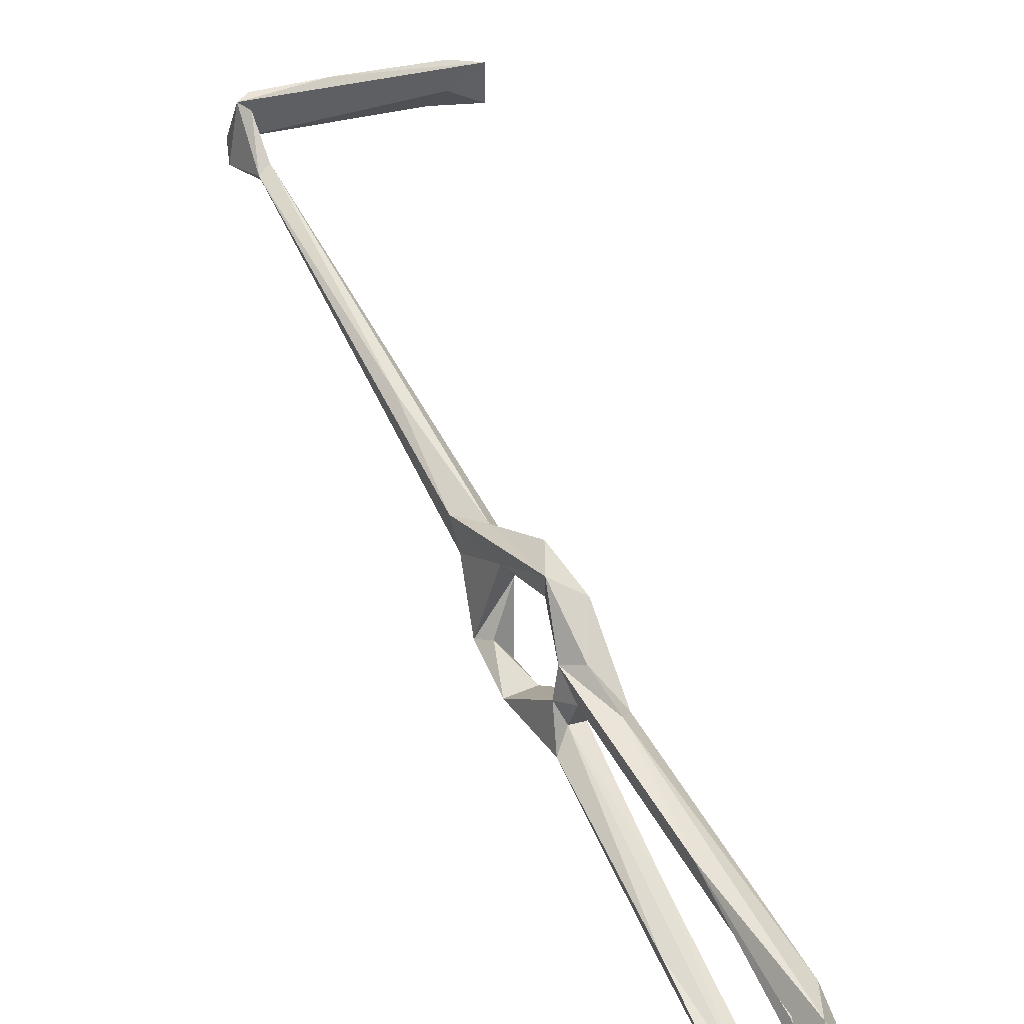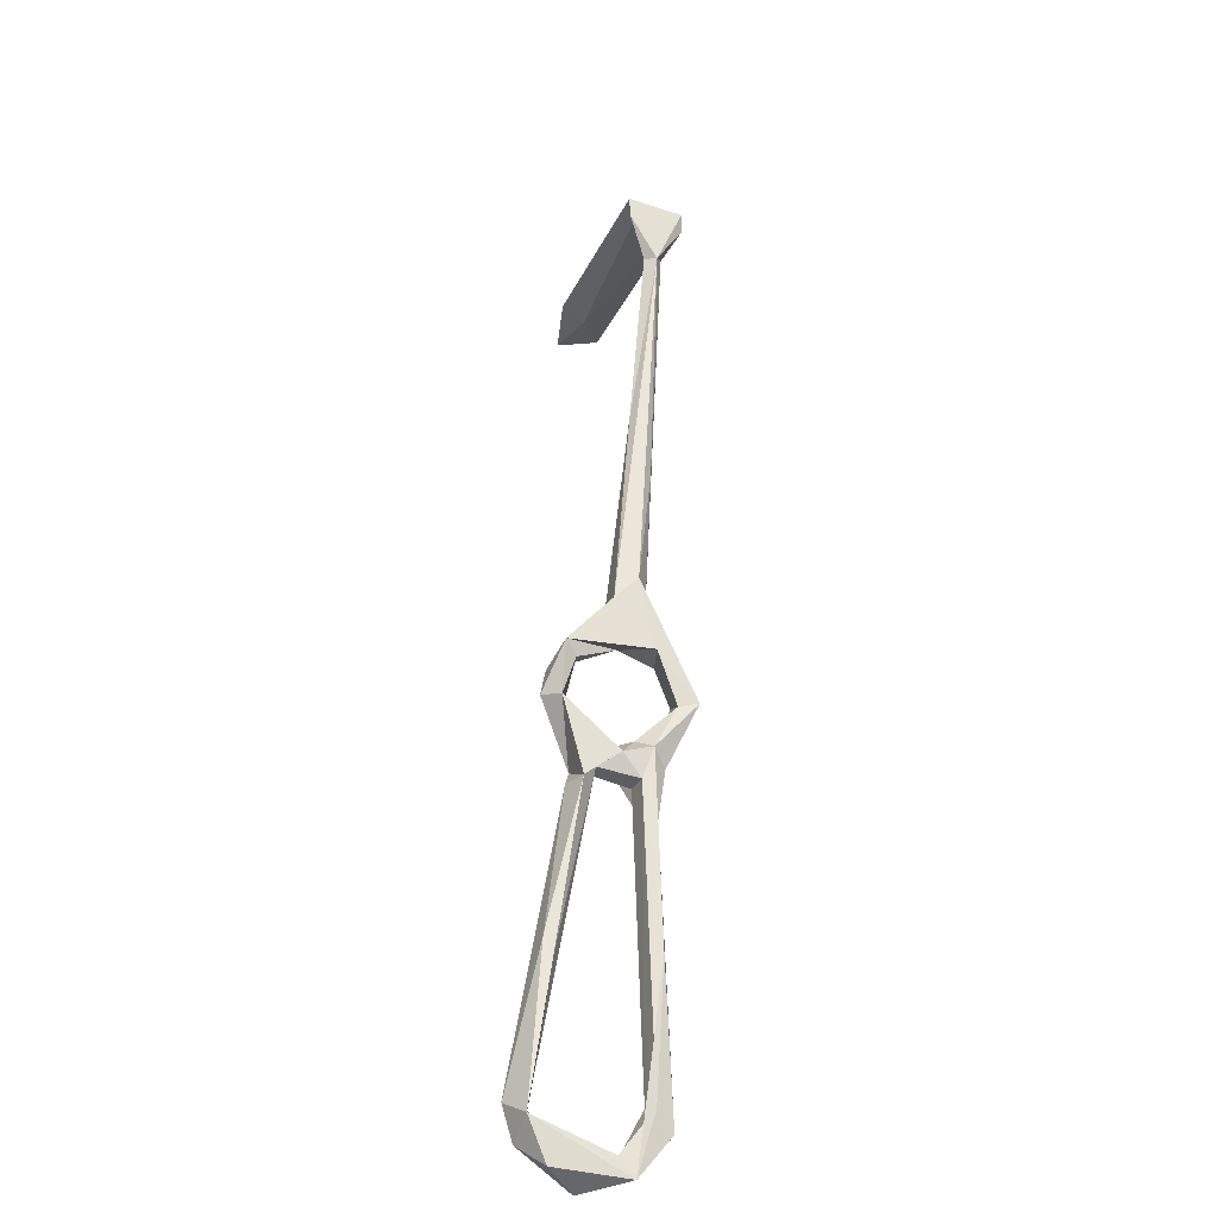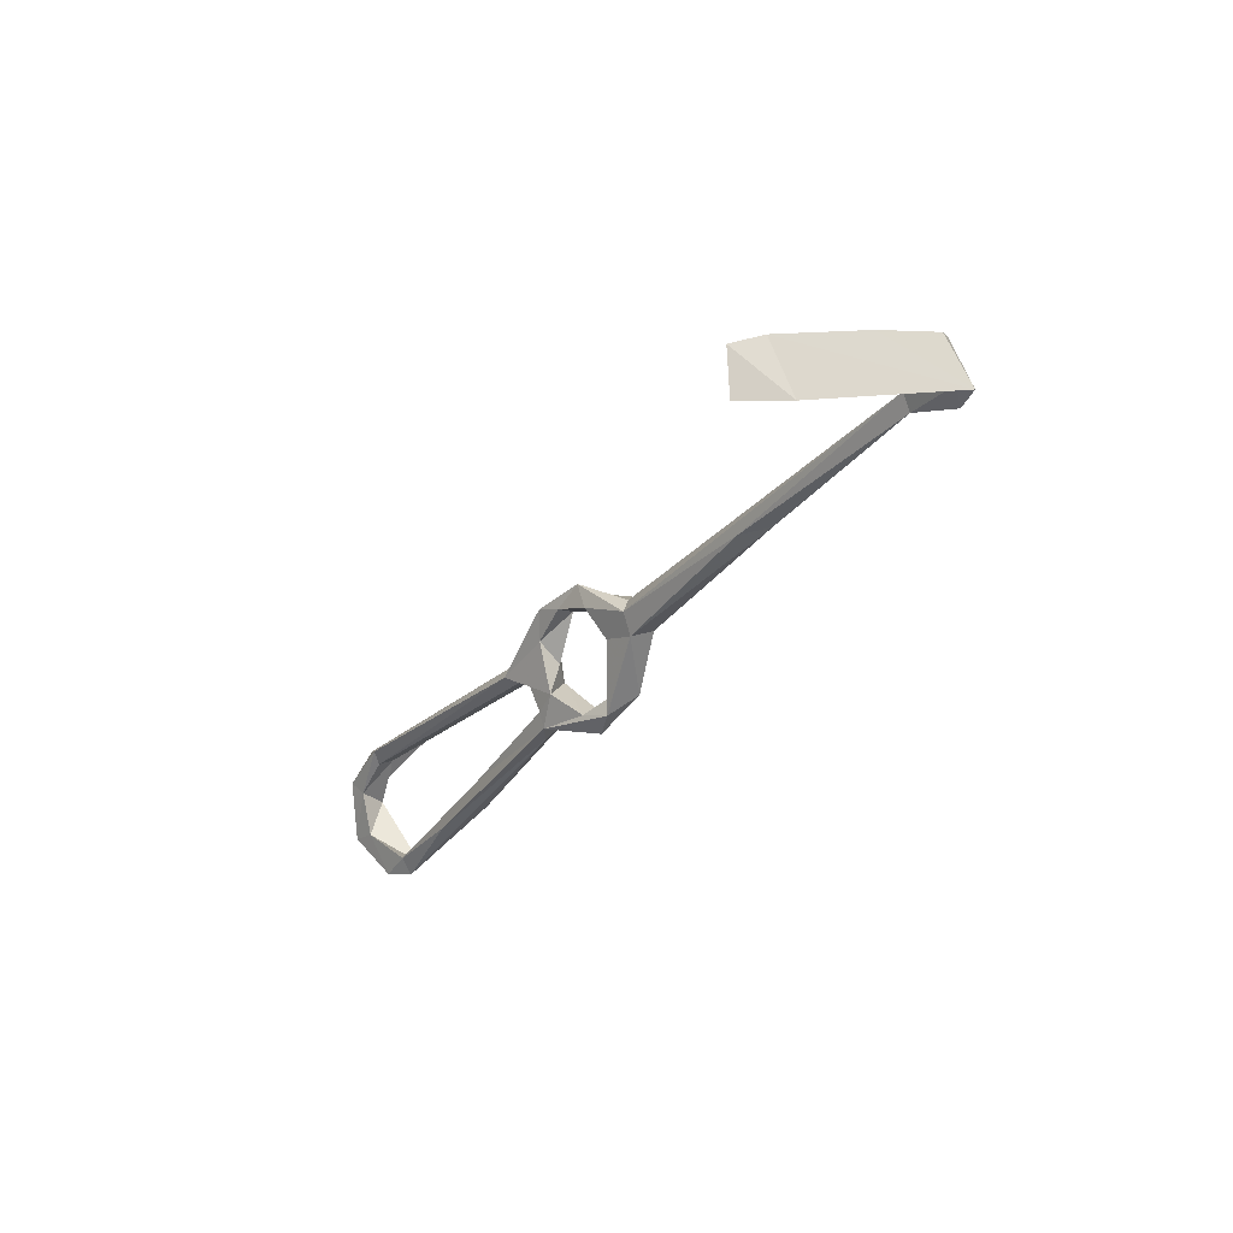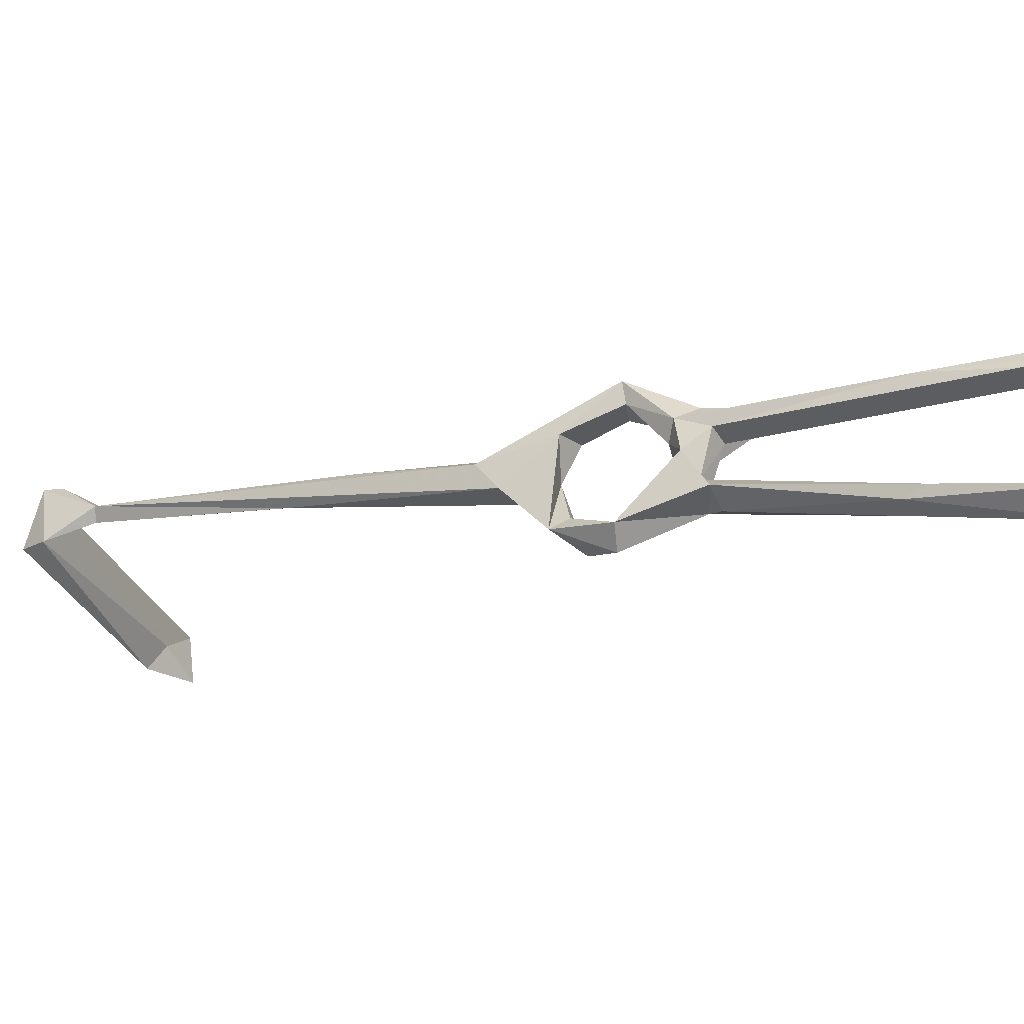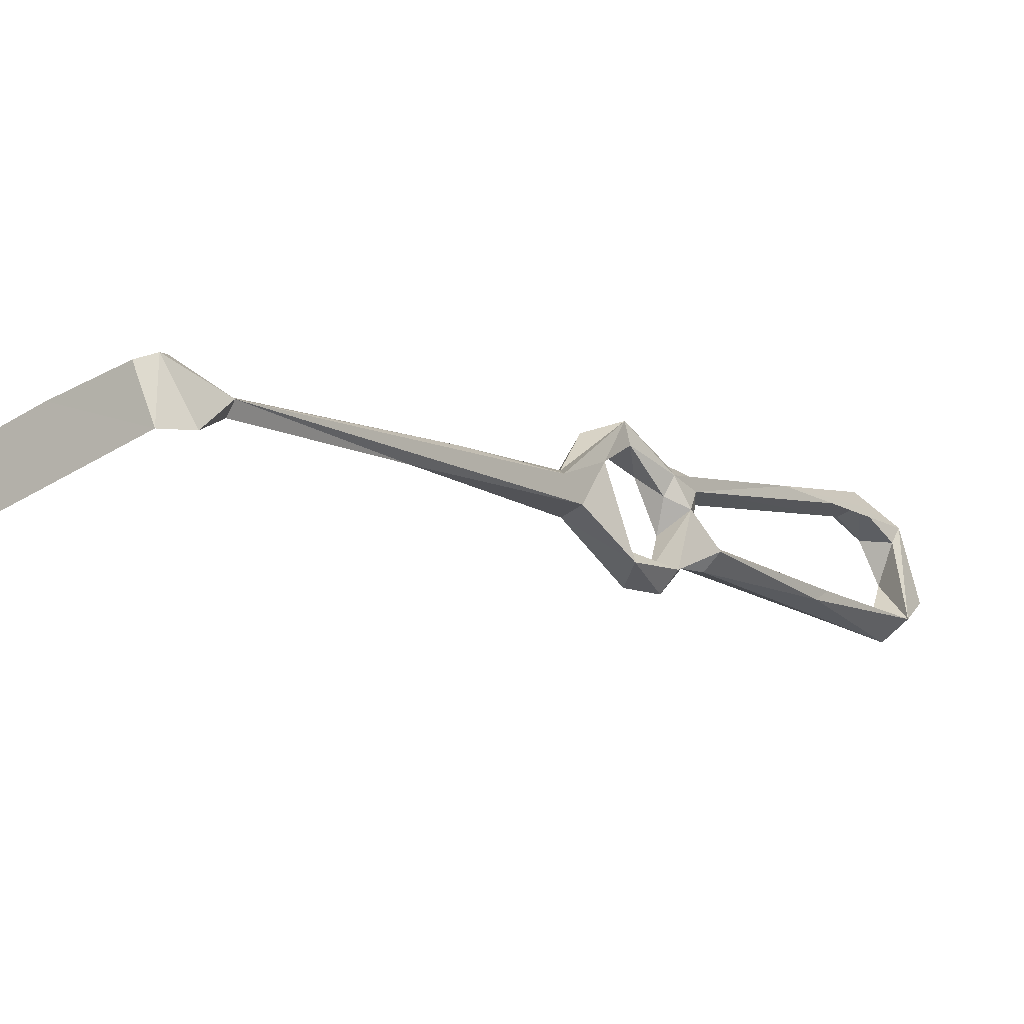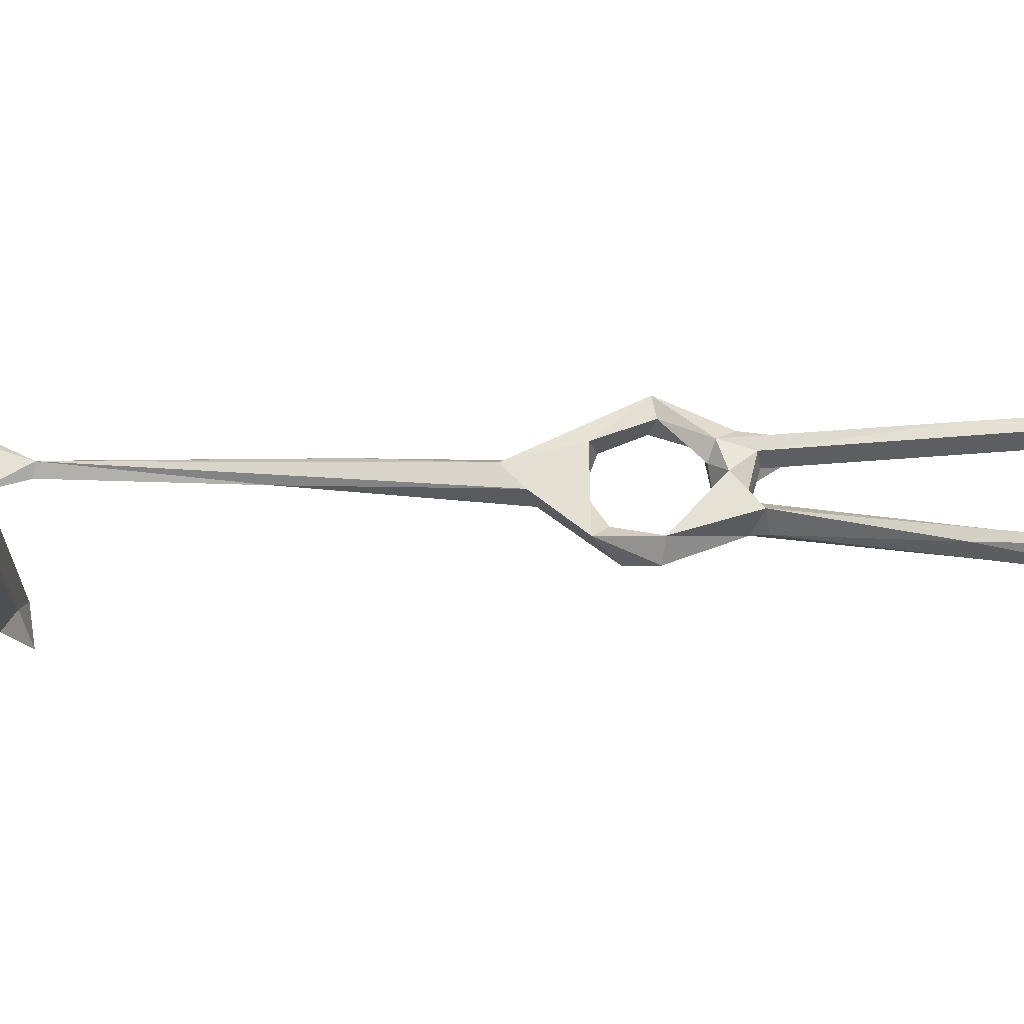
<metadata>
{"format":"obj","ext":"obj","renderer":"f3d","projection":"perspective","resolution":1024,"background":"white","views":[{"elev":55.4,"azim":6.4,"up":"+Z"},{"elev":-63.3,"azim":-91.2,"up":"+Y"},{"elev":65.0,"azim":175.9,"up":"+Y"},{"elev":-14.8,"azim":-27.4,"up":"+Z"},{"elev":-5.9,"azim":-109.9,"up":"+Z"},{"elev":-14.2,"azim":-48.9,"up":"+Z"}]}
</metadata>
<code>
v -101.2 -99.21 -518
v -107.8 -87.74 -517.4
v -104.1 -88.81 -515.2
v -99.07 -96.38 -522.5
v -100.4 -88.41 -521.6
v -86.3 -106.1 -516.4
v -95.22 -95.74 -518
v -101.3 -80.33 -506.9
v -103.4 -83.55 -498.5
v -106.3 -73.78 -509.5
v -111.6 -75.95 -507.6
v -43.95 -157.2 -498.3
v -42.79 -165.6 -494.8
v -39.95 -168 -505
v -44.78 -160.5 -500.5
v -65.36 -138.5 -496.9
v -48.03 -164 -498.3
v -37.12 -170 -501.5
v -41.3 -176.9 -502.1
v -44.31 -173.7 -505.6
v -37.38 -177.1 -513.7
v -46.07 -179.2 -518.7
v -97.04 -80.37 -498.9
v -105.2 -71.5 -504.6
v -106.5 -73.55 -500.9
v -114 -71.41 -502.4
v -94.77 -91.11 -489.5
v -95.88 -81.64 -492.4
v -128.4 -39.37 -504.1
v -135.4 -35.57 -504.7
v -126.9 -47.3 -499.9
v -91.29 -87.54 -495.5
v -94.65 -92.29 -494.1
v -78.1 -108.9 -501.9
v -87.18 -109 -501.5
v -79.15 -112.5 -498.1
v -86.99 -91.95 -493.2
v -86.7 -96.3 -499.1
v -90.96 -100.6 -503.1
v -91.19 -102.8 -498.9
v -86.11 -103.6 -496.6
v -41.17 -171.9 -514.8
v -53.12 -172.6 -522.6
v -45.26 -172.4 -525.2
v -49.4 -165.3 -523.8
v -53.53 -165.1 -521.9
v -159.6 2.388 -501.6
v -167.9 8.74 -504.9
v -160.3 1.128 -498.7
v -158.5 3.928 -497.8
v -166.4 14.59 -492.9
v -163.1 12.49 -492.7
v -166.5 14.59 -503.1
v -169.7 15.89 -505.1
v -129.1 42.93 -515.5
v -150.6 28.94 -499.1
v -164.8 18.46 -494
v -51.13 -167.4 -527.6
v -121.8 48.54 -512
v -88.36 -100.2 -510.5
v -91.78 -106 -505.5
v -88.88 -107.5 -510.8
v -86.62 -110.7 -517
v -90.25 -112.8 -513.2
v -71.55 -142.1 -520.5
v -85.69 -105.3 -512.4
v -83.17 -106.6 -503.5
v -133.3 43.11 -520.7
v -129.2 45.04 -508.4
v -121.6 46.51 -522
v -69.94 -132.2 -517.7
v -69.16 -145.8 -518.5
v -60.41 -147.5 -523.4
f 16 35 17
f 35 40 61
f 12 34 36
f 55 68 70
f 55 70 59
f 51 59 56
f 13 16 19
f 51 55 59
f 5 10 8
f 9 32 33
f 53 68 55
f 30 49 47
f 34 60 38
f 23 28 32
f 34 38 37
f 35 62 67
f 6 60 66
f 13 36 16
f 1 6 64
f 39 61 40
f 36 41 40
f 19 22 21
f 2 3 8
f 15 67 34
f 38 60 39
f 2 8 9
f 6 73 63
f 19 43 22
f 3 5 8
f 54 69 68
f 7 61 60
f 1 4 6
f 3 7 5
f 9 33 27
f 61 64 62
f 60 67 66
f 21 22 44
f 25 26 27
f 9 23 32
f 32 37 38
f 2 9 11
f 6 7 60
f 48 49 51
f 14 42 20
f 12 18 14
f 33 38 39
f 15 35 67
f 10 30 29
f 46 62 72
f 15 17 35
f 12 36 13
f 25 27 28
f 34 67 60
f 24 25 28
f 8 10 24
f 56 59 69
f 44 58 45
f 28 37 32
f 43 46 72
f 43 72 65
f 27 37 28
f 12 15 34
f 22 43 44
f 47 53 50
f 63 65 64
f 16 40 35
f 45 71 46
f 6 66 71
f 45 58 73
f 62 64 72
f 58 63 73
f 54 57 56
f 12 13 18
f 1 7 3
f 6 71 73
f 23 24 28
f 12 14 15
f 27 41 37
f 33 39 40
f 45 73 71
f 27 33 40
f 17 20 19
f 43 65 58
f 5 7 6
f 14 21 42
f 1 2 4
f 2 5 4
f 4 5 6
f 42 44 45
f 14 17 15
f 10 29 24
f 51 57 54
f 1 3 2
f 39 60 61
f 32 38 33
f 34 37 41
f 8 24 23
f 48 51 54
f 35 61 62
f 59 68 69
f 14 20 17
f 14 18 21
f 31 50 49
f 18 19 21
f 2 10 5
f 13 19 18
f 6 63 64
f 58 65 63
f 25 31 26
f 27 40 41
f 1 64 61
f 2 11 10
f 62 71 66
f 10 11 30
f 47 48 53
f 9 26 11
f 19 20 43
f 64 65 72
f 43 45 46
f 49 50 52
f 16 17 19
f 34 41 36
f 9 27 26
f 51 53 55
f 8 23 9
f 42 45 43
f 29 47 50
f 47 49 48
f 46 71 62
f 49 52 51
f 50 53 52
f 62 66 67
f 51 52 53
f 51 56 57
f 54 56 69
f 59 70 68
f 48 54 53
f 21 44 42
f 11 26 49
f 53 54 68
f 11 49 30
f 1 61 7
f 25 50 31
f 20 42 43
f 24 29 50
f 24 50 25
f 16 36 40
f 26 31 49
f 43 58 44
f 29 30 47

</code>
